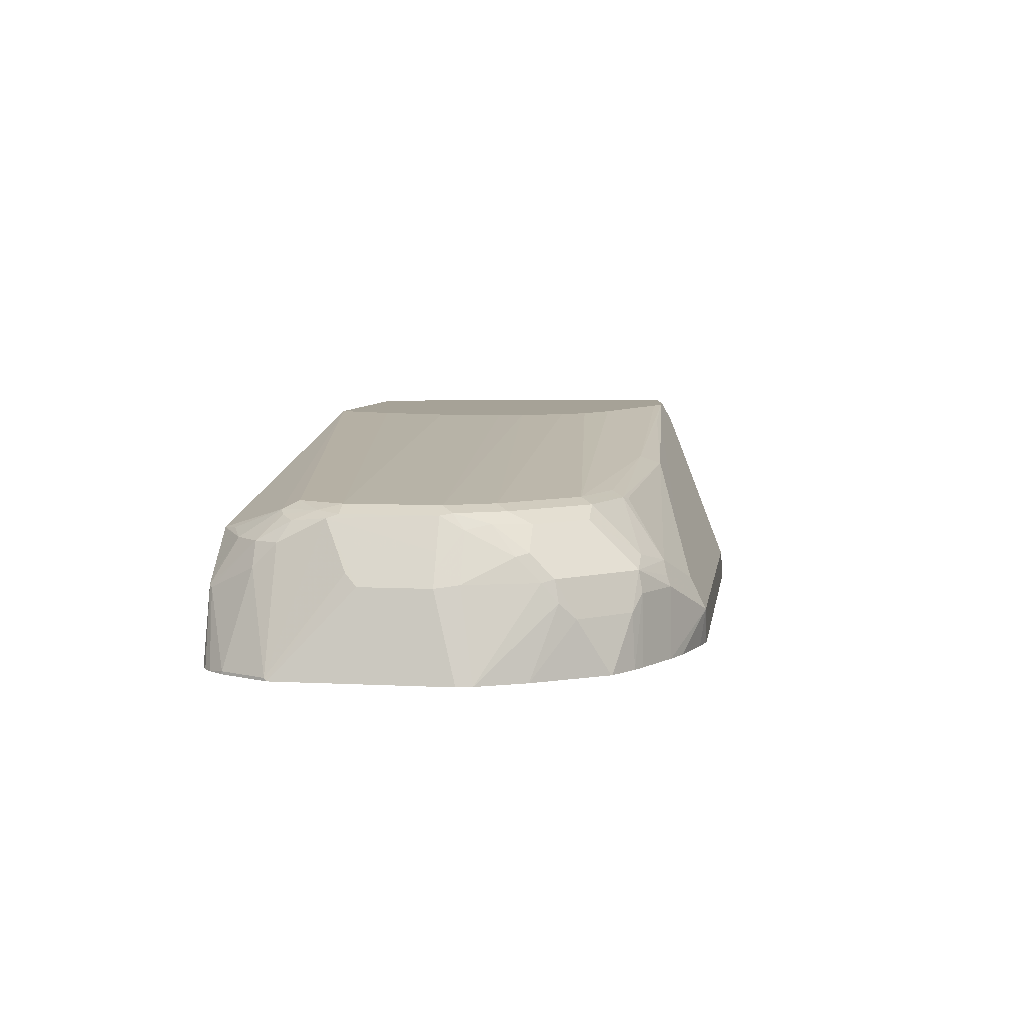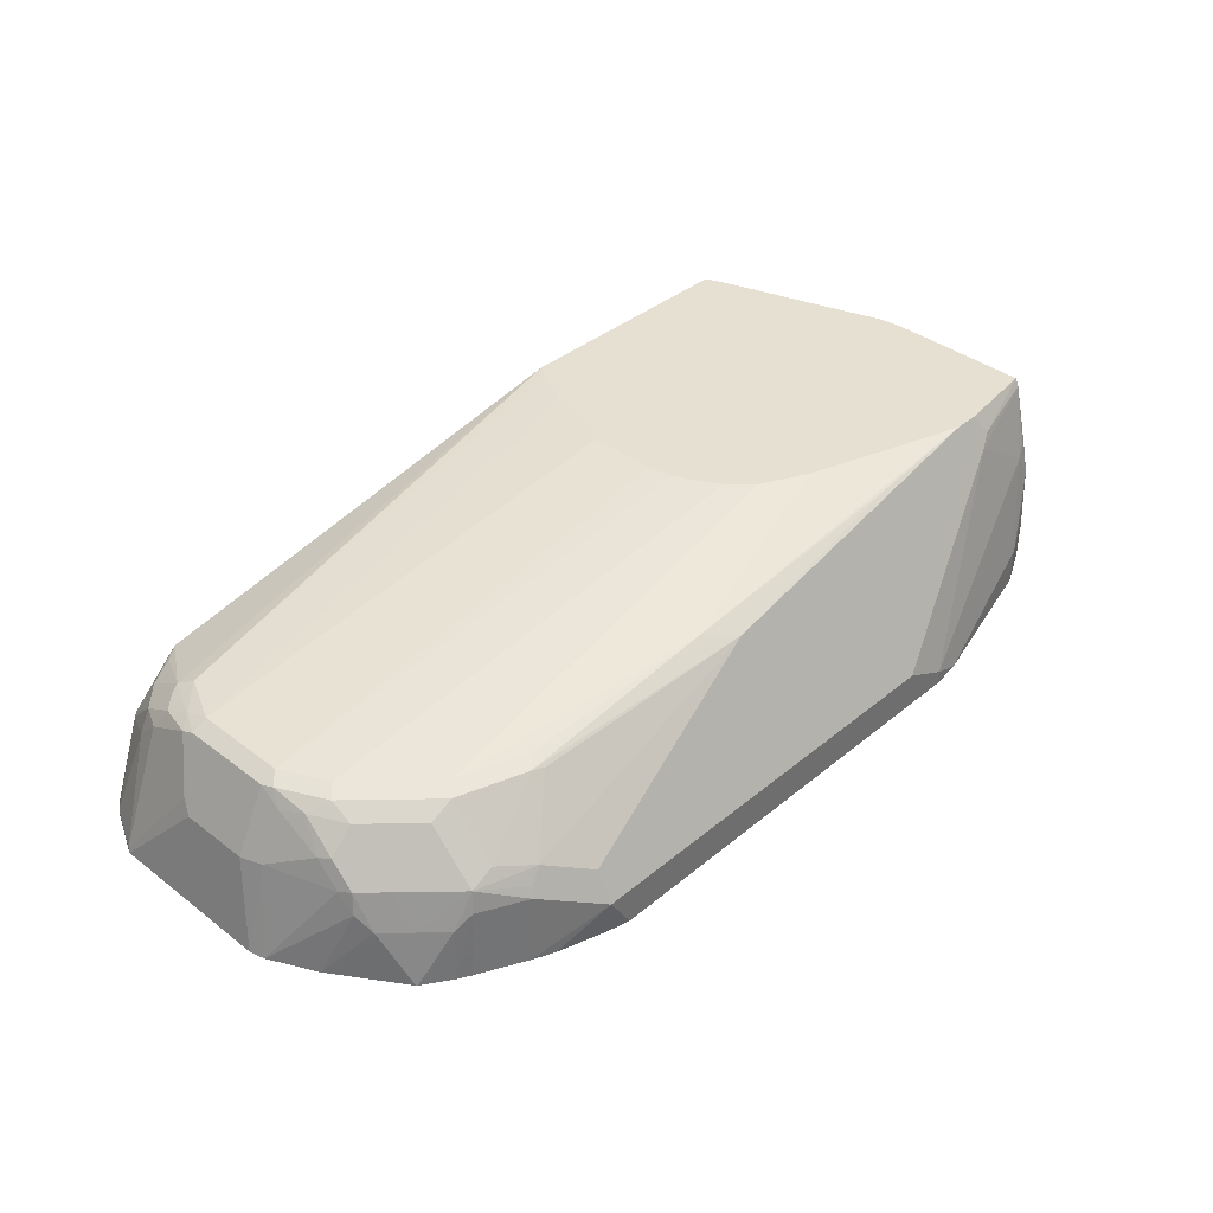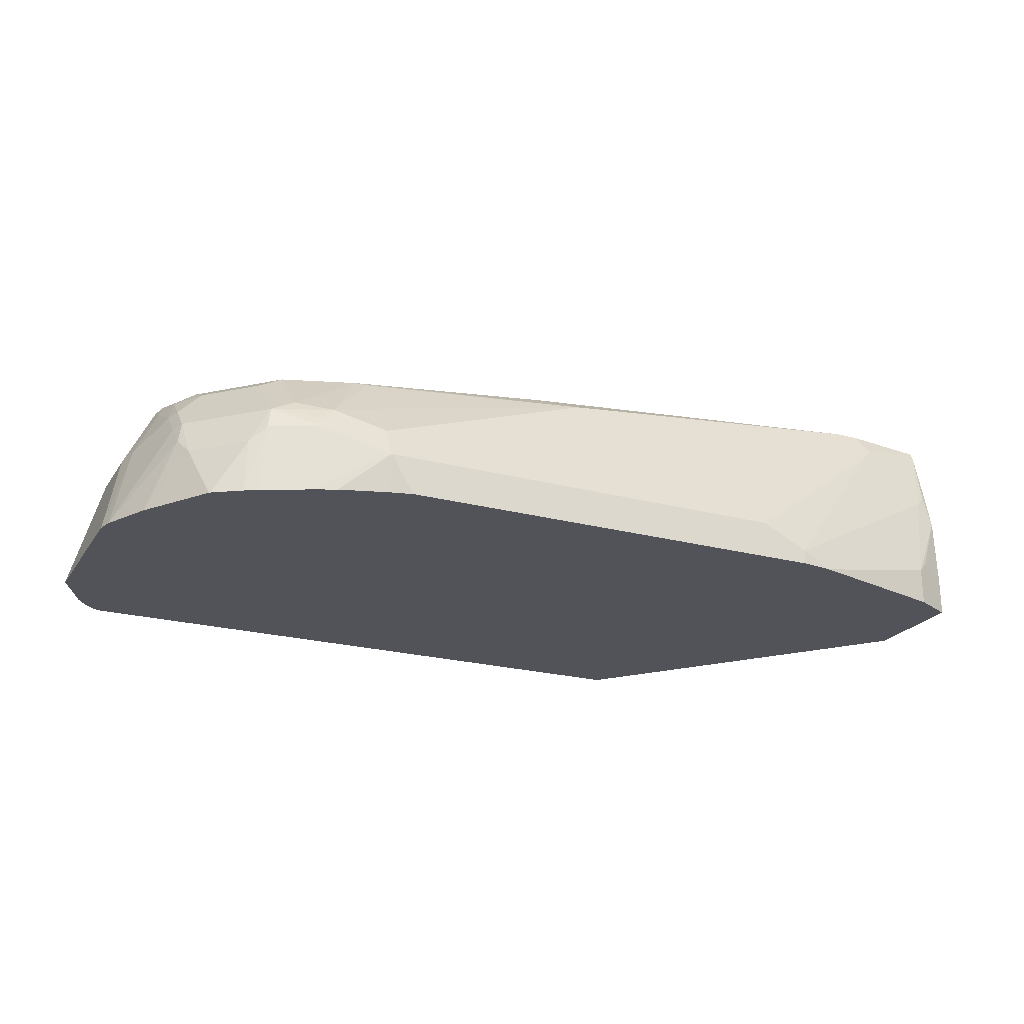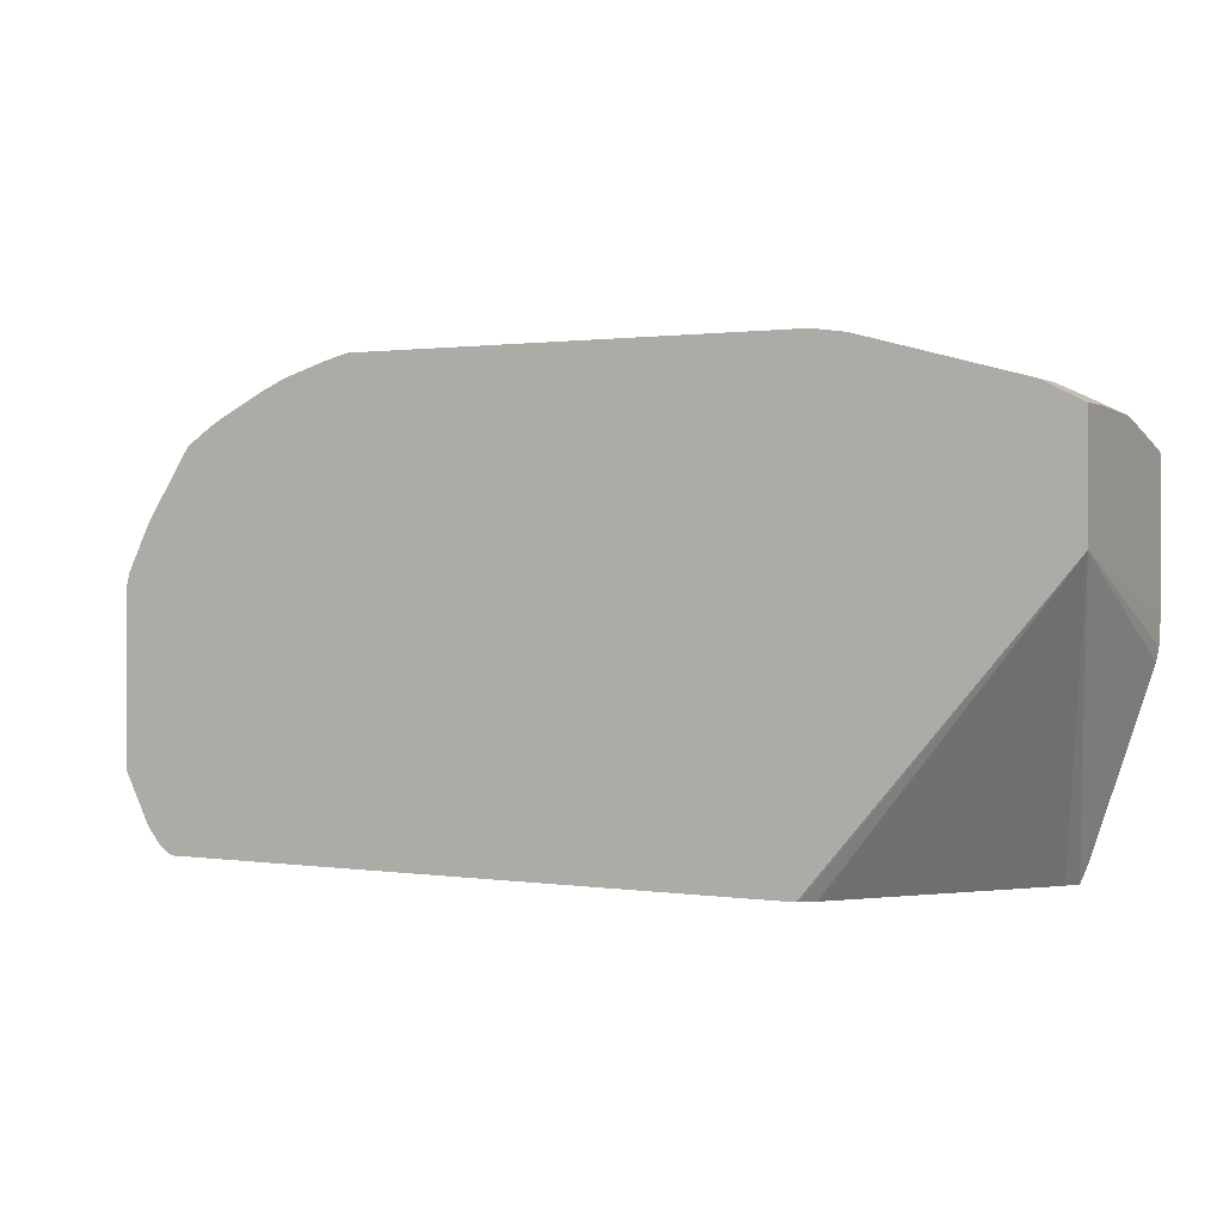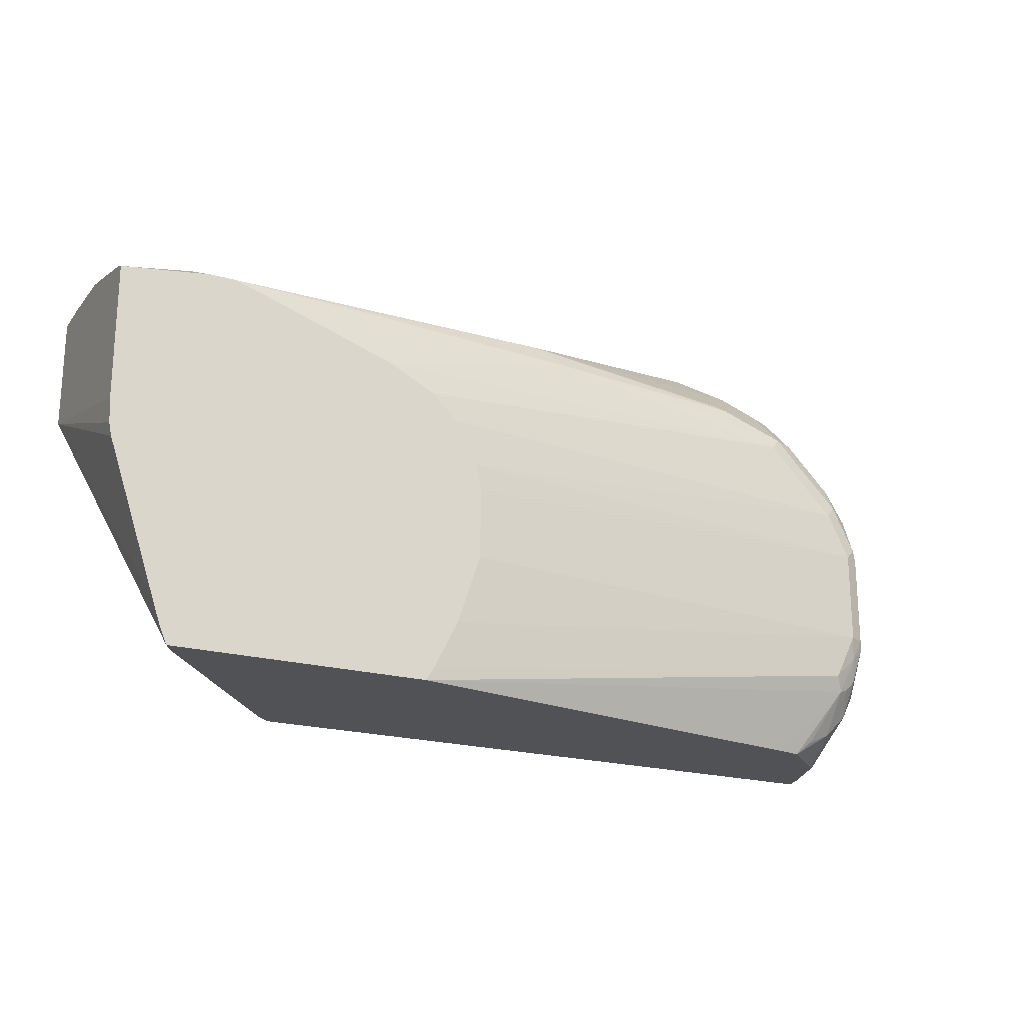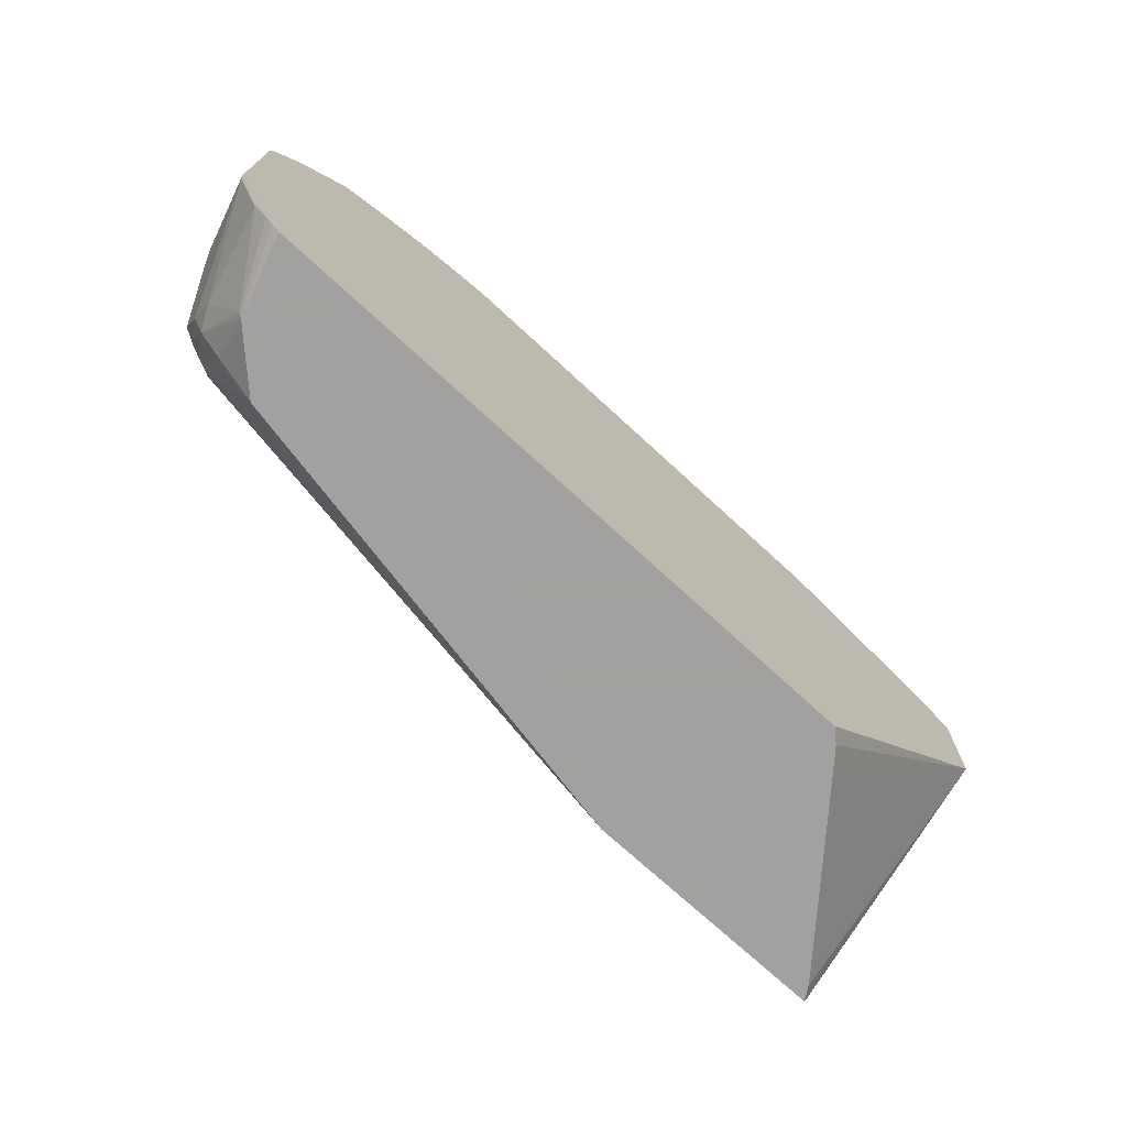
<metadata>
{"format":"obj","ext":"obj","renderer":"f3d","projection":"perspective","resolution":1024,"background":"white","views":[{"elev":6.4,"azim":-81.4,"up":"+Y"},{"elev":38.3,"azim":-46.1,"up":"+Y"},{"elev":-22.6,"azim":-24.7,"up":"+Y"},{"elev":1.1,"azim":28.2,"up":"+Z"},{"elev":-21.0,"azim":153.5,"up":"+Z"},{"elev":-72.3,"azim":-42.7,"up":"+Z"}]}
</metadata>
<code>
v -0.1855 0.02691 -0.03305
v -0.1831 0.02691 -0.02758
v -0.1269 -0.1539 0.2104
v -0.1928 0.01468 -0.03305
v -0.4029 0.02691 -0.03305
v -0.18 0.02691 -0.02016
v -0.1977 0.008587 -0.03305
v -0.1731 0.02691 2.173e-05
v -0.1302 0.02691 0.1301
v -0.1279 0.02691 0.1414
v -0.1269 0.02691 0.1626
v -0.1269 -0.1539 0.3058
v -0.3315 -0.1539 -0.032
v -0.3304 -0.1523 -0.03305
v -0.3207 -0.1438 -0.03305
v -0.3117 -0.1328 -0.03305
v -0.4107 0.02691 -0.02016
v -0.7964 -0.04361 -0.03305
v -0.8548 -0.02694 0.02696
v -0.8481 -0.02019 0.04039
v -0.1269 0.02691 0.2793
v -0.1269 -0.1212 0.3058
v -0.1616 -0.1539 0.3231
v -0.333 -0.1539 -0.03305
v -0.4308 0.02691 0.02021
v -0.8141 -0.04685 -0.03305
v -0.8151 -0.04706 -0.03305
v -0.8304 -0.04544 -0.02016
v -0.8531 -0.0505 -0.01007
v -0.8733 -0.0505 0.01011
v -0.8683 -0.04039 0.02021
v -0.8632 -0.0303 0.0303
v -0.8708 -0.02526 0.06062
v -0.8683 -0.02019 0.0808
v -0.1269 0.02501 0.2803
v -0.202 0.02691 0.2894
v -0.1919 0.01009 0.2978
v -0.1269 -0.06059 0.3029
v -0.1515 -0.1111 0.318
v -0.1616 -0.1212 0.3231
v -0.2953 -0.1539 0.3596
v -0.8797 -0.1539 -0.03305
v -0.451 0.02691 0.0808
v -0.8158 -0.04768 -0.03305
v -0.8543 -0.08399 -0.03305
v -0.8598 -0.08946 -0.03305
v -0.8632 -0.09086 -0.03026
v -0.8834 -0.07066 0.01011
v -0.8834 -0.0505 0.0303
v -0.875 -0.03366 0.04039
v -0.8834 -0.0303 0.07071
v -0.8817 -0.02694 0.0808
v -0.8683 -0.02019 0.1616
v -0.1269 0.02018 0.2827
v -0.2222 0.02691 0.2894
v -0.202 0.01345 0.2962
v -0.3635 -0.1212 0.3635
v -0.202 -1.594e-05 0.3029
v -0.1269 -0.03467 0.2968
v -0.1313 -0.0303 0.2978
v -0.1414 -0.04039 0.3029
v -0.3231 -0.1413 0.3635
v -0.3231 -0.1539 0.3635
v -0.8863 -0.1539 -0.02944
v -0.451 0.02691 0.1414
v -0.893 -0.1539 -0.0235
v -0.9036 -0.1514 -0.01007
v -0.9238 -0.1514 0.0303
v -0.8817 -0.02694 0.1616
v -0.9036 -0.07066 0.0909
v -0.9087 -0.08077 0.101
v -0.9019 -0.0673 0.101
v -0.8952 -0.05386 0.101
v -0.8952 -0.05386 0.1616
v -0.8783 -0.02526 0.1716
v -0.8582 -0.02526 0.212
v -0.8481 -0.02019 0.2019
v -0.4465 0.02691 0.1638
v -0.1269 -0.02591 0.2945
v -0.2435 0.02691 0.2835
v -0.5553 -0.005061 0.2928
v -0.3332 0.01514 0.2928
v -0.3231 0.01345 0.2962
v -0.3635 -0.09422 0.35
v -0.7269 -0.1212 0.3635
v -0.7067 -0.1539 0.3635
v -0.9032 -0.1539 -0.01089
v -0.9048 -0.1539 -0.007626
v -0.9251 -0.1539 0.03275
v -0.8834 -0.03788 0.1817
v -0.9087 -0.08077 0.1616
v -0.9019 -0.0673 0.1616
v -0.875 -0.03366 0.2019
v -0.8582 -0.03535 0.2322
v -0.8178 -0.03535 0.2726
v -0.8178 -0.02526 0.2524
v -0.8077 -0.02019 0.2423
v -0.4264 0.02691 0.2019
v -0.3647 0.02691 0.2431
v -0.7875 -0.02019 0.2625
v -0.7269 -0.02019 0.2827
v -0.737 -0.02526 0.2928
v -0.525 -0.01347 0.3096
v -0.525 -0.02694 0.3164
v -0.6057 -0.05386 0.3298
v -0.7269 -0.09422 0.35
v -0.7673 -0.07404 0.3298
v -0.7808 -0.09422 0.3365
v -0.7861 -0.1539 0.3379
v -0.7673 -0.1539 0.3461
v -0.7261 -0.1539 0.3588
v -0.9251 -0.1539 0.1817
v -0.8834 -0.05806 0.2221
v -0.9036 -0.07823 0.1817
v -0.8783 -0.05554 0.2322
v -0.8582 -0.07572 0.2726
v -0.8178 -0.07572 0.313
v -0.7976 -0.06561 0.313
v -0.7976 -0.02526 0.2726
v -0.4061 0.02691 0.2221
v -0.4051 0.02691 0.2229
v -0.7269 -0.02694 0.2962
v -0.8077 -0.07823 0.318
v -0.7774 -0.08581 0.3332
v -0.8212 -0.09422 0.3164
v -0.8265 -0.1539 0.3177
v -0.9218 -0.1539 0.1948
v -0.8834 -0.07823 0.2423
v -0.8783 -0.07572 0.2524
v -0.8548 -0.1077 0.2894
v -0.875 -0.1077 0.2692
v -0.8346 -0.1077 0.3096
v -0.8369 -0.1539 0.3119
v -0.9016 -0.1539 0.2352
v -0.8817 -0.09422 0.2558
v -0.8616 -0.1539 0.2954
v -0.8608 -0.1539 0.2962
f 75 93 76
f 75 90 93
f 74 92 90
f 72 74 73
f 72 92 74
f 71 92 72
f 70 89 71
f 71 112 91
f 71 89 112
f 69 74 90
f 69 90 75
f 68 89 70
f 67 89 68
f 71 91 92
f 76 93 94
f 81 100 101
f 76 95 96
f 76 96 97
f 76 97 77
f 77 97 98
f 77 98 78
f 80 99 81
f 81 101 102
f 81 102 103
f 81 103 82
f 81 99 100
f 82 103 83
f 83 103 104
f 67 88 89
f 83 104 105
f 76 94 95
f 67 87 88
f 53 77 78
f 59 79 60
f 83 105 106
f 48 68 49
f 49 51 50
f 49 68 51
f 51 69 52
f 51 68 70
f 51 70 71
f 51 71 72
f 51 72 73
f 51 73 74
f 51 74 69
f 53 69 75
f 53 75 76
f 53 76 77
f 66 87 67
f 54 61 60
f 54 58 61
f 55 80 81
f 55 81 82
f 55 82 83
f 56 83 106
f 56 106 84
f 56 84 57
f 57 62 58
f 57 84 106
f 57 106 85
f 57 85 86
f 57 86 63
f 57 63 62
f 58 62 61
f 54 60 79
f 85 106 107
f 108 123 117
f 85 108 109
f 107 123 124
f 107 124 108
f 108 124 123
f 48 67 68
f 108 117 125
f 108 125 126
f 108 126 109
f 112 127 114
f 113 128 129
f 113 129 115
f 113 114 128
f 114 127 128
f 115 129 116
f 116 130 117
f 107 117 123
f 116 129 131
f 117 132 125
f 117 130 132
f 125 132 133
f 125 133 126
f 127 134 135
f 127 135 128
f 128 135 129
f 129 135 131
f 130 131 136
f 130 136 132
f 131 135 134
f 131 134 136
f 132 136 137
f 132 137 133
f 116 131 130
f 85 107 108
f 107 118 117
f 103 106 105
f 85 109 110
f 85 110 111
f 85 111 86
f 90 113 93
f 90 92 114
f 90 114 113
f 91 112 114
f 91 114 92
f 93 113 115
f 93 115 94
f 94 115 116
f 94 116 95
f 95 117 118
f 95 118 119
f 103 105 104
f 95 119 96
f 96 119 100
f 96 100 97
f 97 100 98
f 98 100 120
f 99 121 100
f 100 119 102
f 100 102 101
f 100 121 120
f 102 122 103
f 102 119 118
f 102 118 107
f 102 107 122
f 103 122 107
f 103 107 106
f 95 116 117
f 47 67 48
f 53 78 65
f 46 66 47
f 3 7 4
f 3 6 8
f 3 8 9
f 3 9 10
f 3 10 11
f 3 11 21
f 3 21 35
f 3 35 54
f 3 54 79
f 3 79 59
f 3 59 38
f 3 38 22
f 3 22 12
f 3 12 23
f 2 6 3
f 3 23 41
f 3 63 86
f 3 86 111
f 3 111 110
f 3 110 109
f 3 109 126
f 3 126 133
f 3 133 137
f 3 137 136
f 3 136 134
f 3 134 127
f 3 127 112
f 3 112 89
f 3 89 88
f 3 88 87
f 3 41 63
f 1 6 2
f 1 8 6
f 1 9 8
f 1 2 3
f 1 3 4
f 1 4 7
f 1 7 16
f 1 16 15
f 1 15 14
f 1 14 24
f 1 24 42
f 1 42 46
f 1 46 45
f 47 66 67
f 1 44 27
f 1 27 26
f 1 26 18
f 1 18 5
f 1 5 17
f 1 17 25
f 1 10 9
f 1 11 10
f 1 21 11
f 1 36 21
f 1 55 36
f 1 80 55
f 3 87 66
f 1 99 80
f 1 120 121
f 1 98 120
f 1 78 98
f 1 65 78
f 1 43 65
f 1 25 43
f 1 121 99
f 3 66 64
f 1 45 44
f 3 42 24
f 30 46 47
f 30 47 48
f 30 48 49
f 30 49 50
f 30 50 31
f 31 50 32
f 32 50 33
f 33 50 51
f 33 51 52
f 33 52 34
f 3 64 42
f 34 69 53
f 34 53 65
f 34 65 43
f 29 44 45
f 35 37 54
f 36 83 56
f 36 56 37
f 37 56 57
f 37 57 58
f 37 58 54
f 38 59 60
f 38 60 61
f 38 61 40
f 38 40 39
f 40 61 41
f 41 61 62
f 41 62 63
f 42 64 46
f 46 64 66
f 36 55 83
f 29 46 30
f 34 52 69
f 27 29 28
f 3 24 13
f 3 13 14
f 3 14 15
f 29 45 46
f 3 16 7
f 5 18 19
f 5 19 20
f 5 20 17
f 12 22 40
f 12 40 23
f 13 24 14
f 17 20 25
f 18 26 19
f 19 26 27
f 19 27 28
f 3 15 16
f 19 28 29
f 27 44 29
f 25 34 43
f 22 39 40
f 22 38 39
f 21 37 35
f 21 36 37
f 23 40 41
f 20 33 34
f 19 33 20
f 19 32 33
f 19 31 32
f 19 30 31
f 19 29 30
f 20 34 25

</code>
